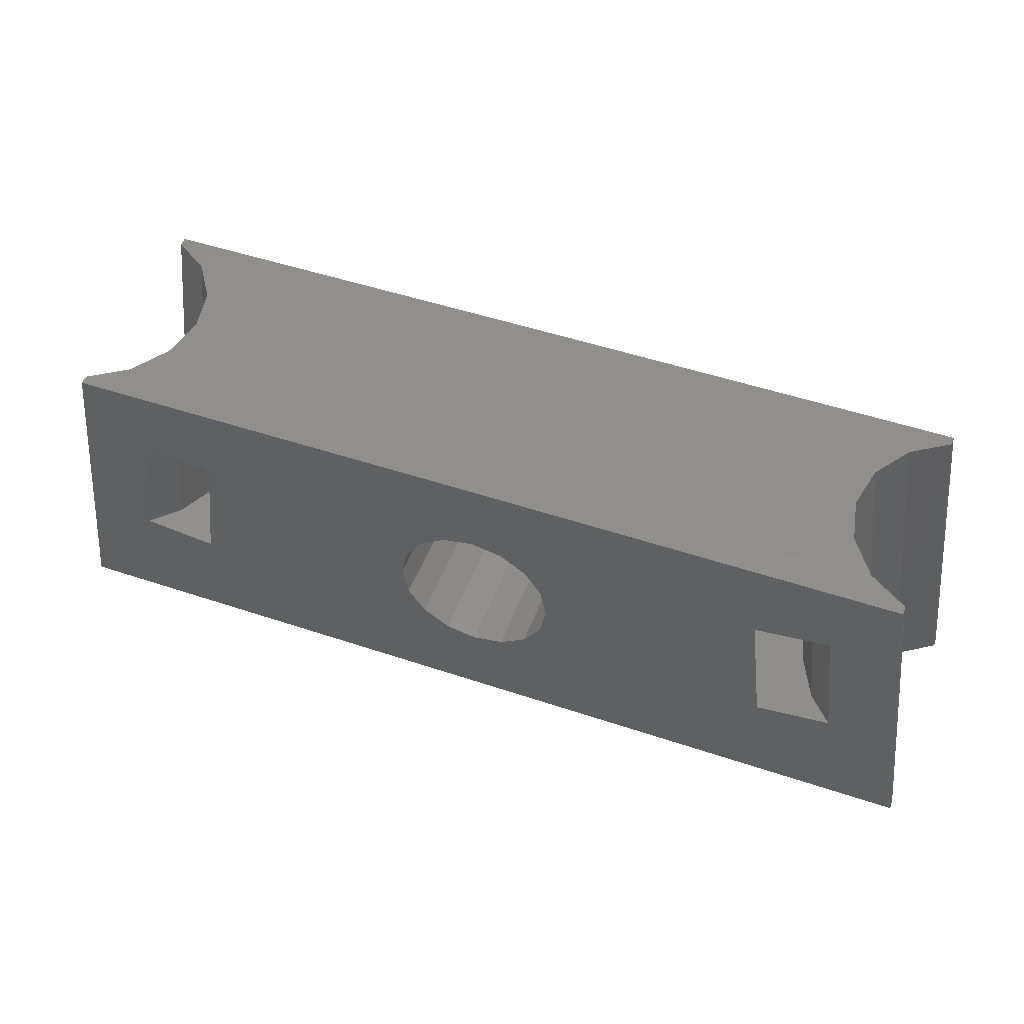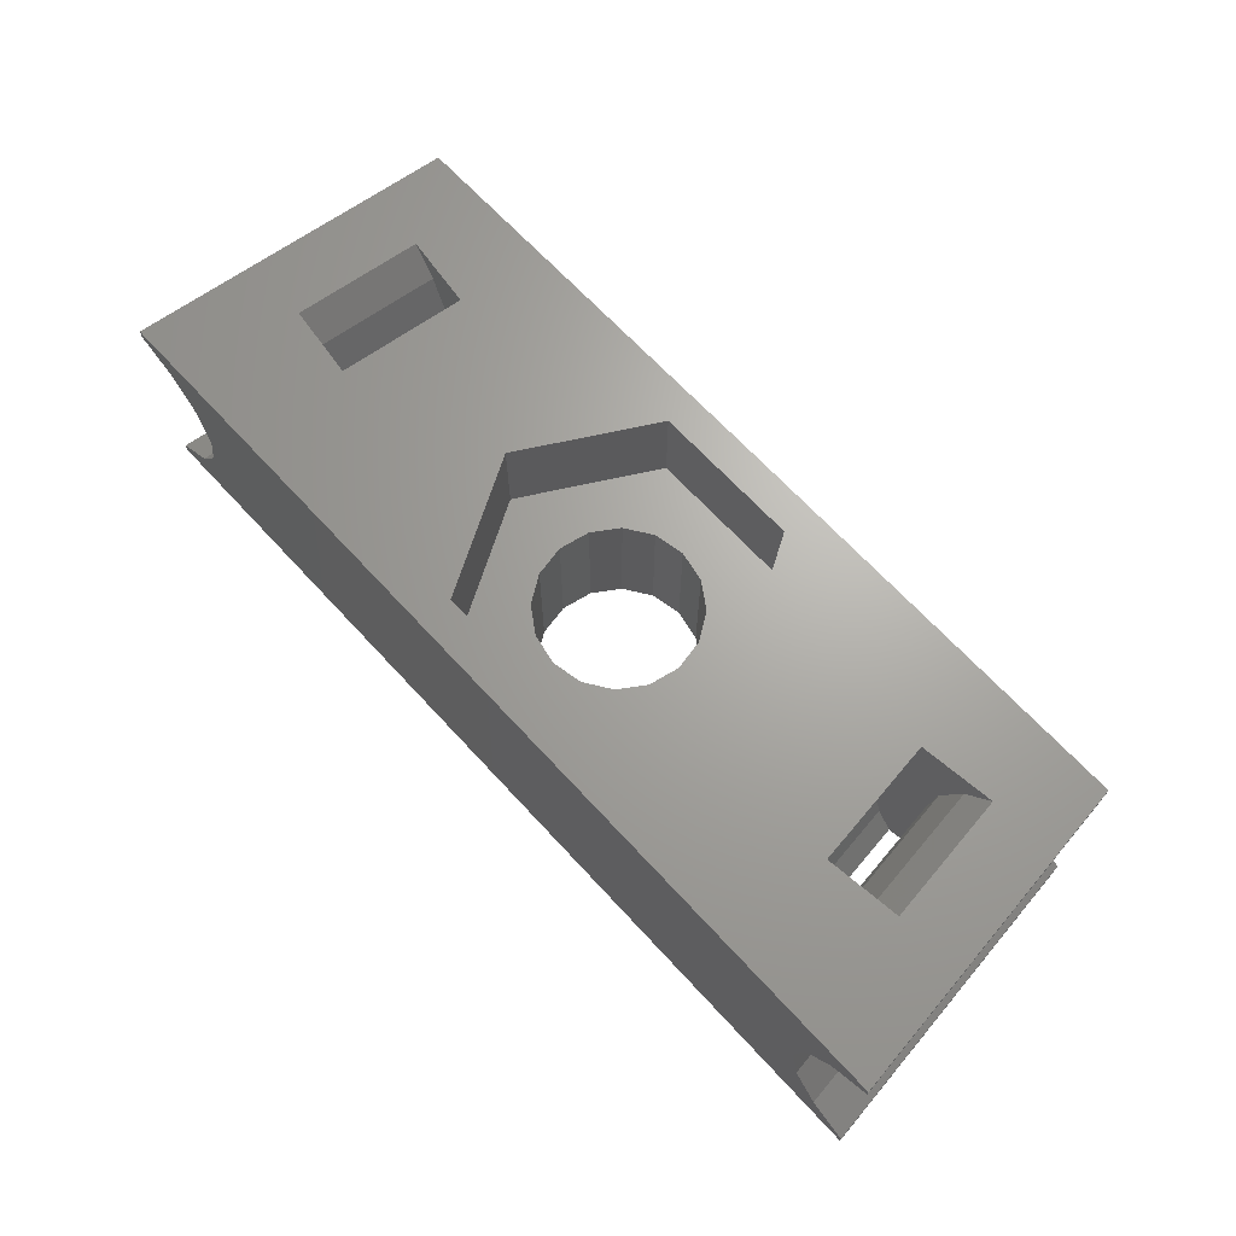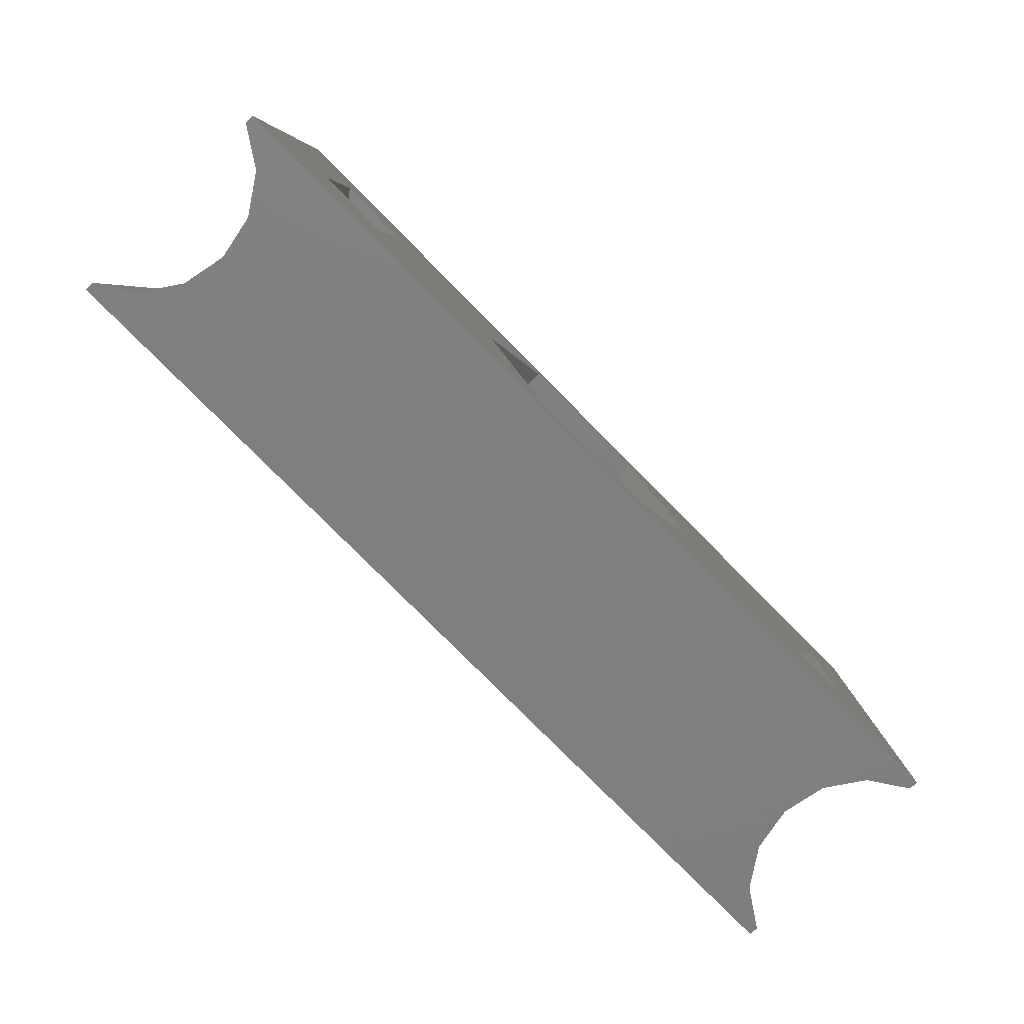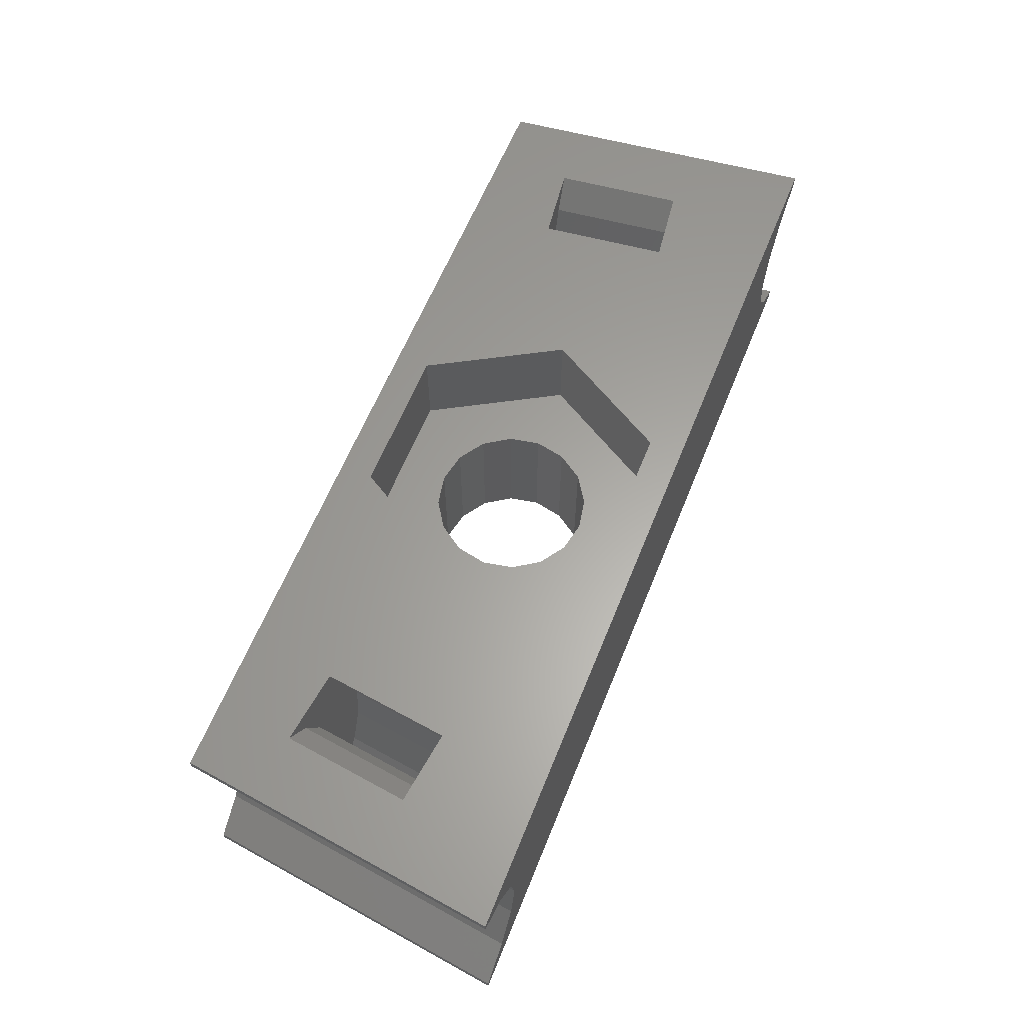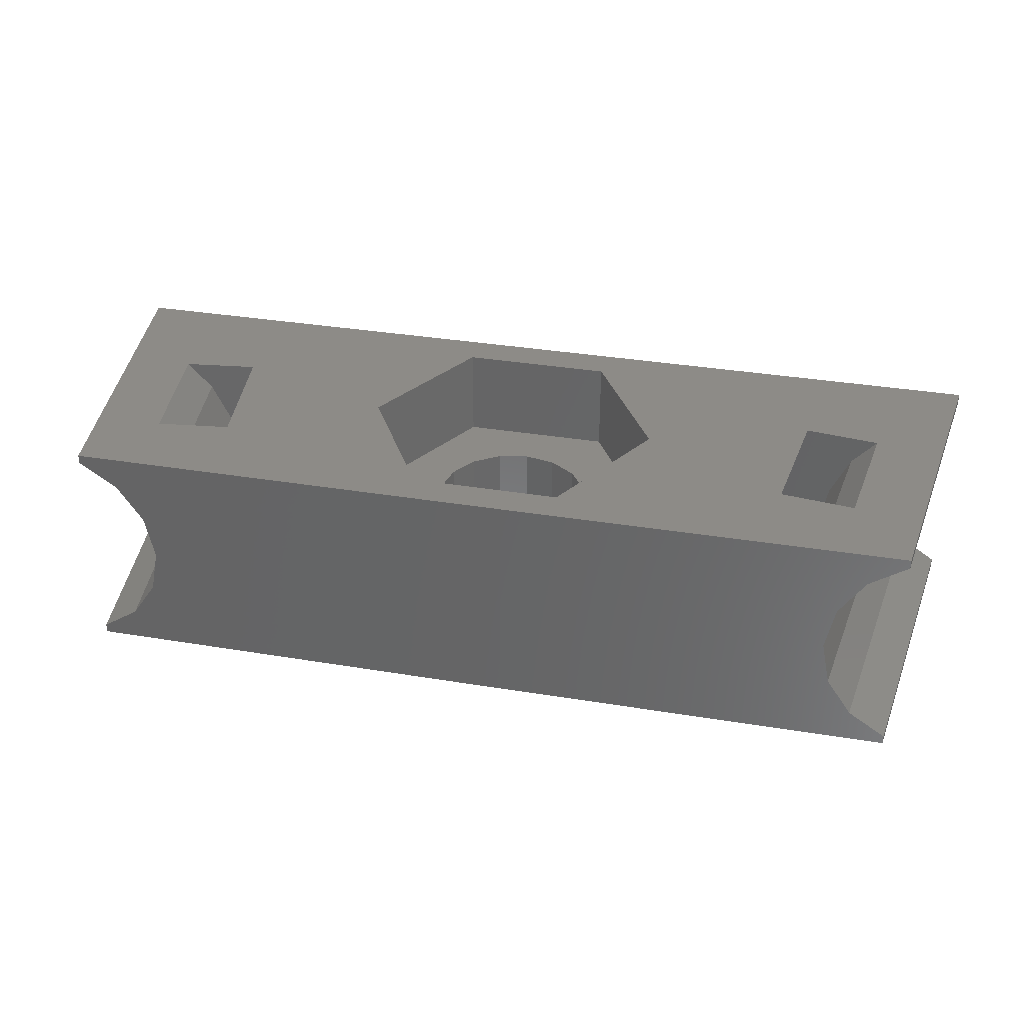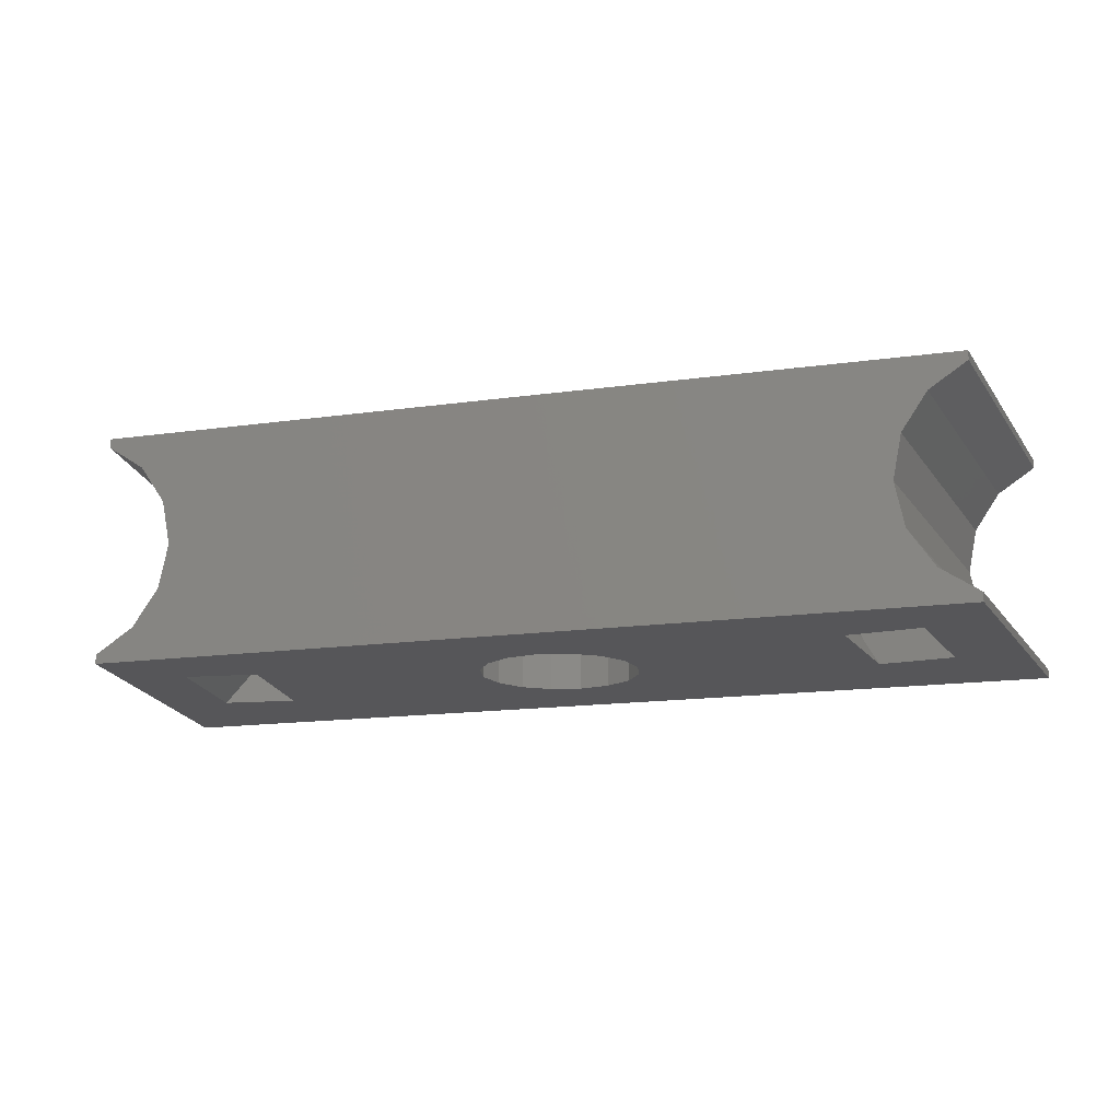
<metadata>
{"format":"stl","ext":"stl","renderer":"f3d","projection":"perspective","resolution":1024,"background":"white","views":[{"elev":50.3,"azim":-159.8,"up":"+Y"},{"elev":67.1,"azim":47.4,"up":"+Z"},{"elev":-79.3,"azim":-45.2,"up":"+Y"},{"elev":62.0,"azim":-68.0,"up":"+Z"},{"elev":34.7,"azim":-167.5,"up":"+Z"},{"elev":-16.1,"azim":-163.9,"up":"+Z"}]}
</metadata>
<code>
# stl→obj: 164 verts, 336 faces
v 3.433 7 -5
v 3.172 8.314 1
v 3.172 8.314 -5
v 3.433 7 1
v -3.433 7 1
v -3.172 8.314 -5
v -3.172 8.314 1
v -3.433 7 -5
v -3.172 5.686 1
v -3.172 5.686 -5
v -1.314 10.17 -5
v 0 10.43 1
v -1.314 10.17 1
v 0 10.43 -5
v -2.428 9.428 -5
v -2.428 9.428 1
v 1.314 10.17 -5
v 2.428 9.428 1
v 1.314 10.17 1
v 2.428 9.428 -5
v 2.428 4.572 -5
v 1.314 3.828 1
v 2.428 4.572 1
v 1.314 3.828 -5
v 3.172 5.686 1
v 3.172 5.686 -5
v -1.314 3.828 -5
v -2.428 4.572 1
v -1.314 3.828 1
v -2.428 4.572 -5
v 0 3.567 1
v 0 3.567 -5
v 6.372 7 1
v 3.186 12.52 5
v 3.186 12.52 1
v 6.372 7 5
v -6.372 7 5
v -3.186 12.52 1
v -3.186 12.52 5
v -6.372 7 1
v 3.186 1.482 1
v 3.186 1.482 5
v -3.186 1.482 1
v -3.186 1.482 5
v 20.05 0.006201 -4.605
v 19.25 9.055e-16 -4.078
v 20 1.015e-15 -4.572
v 18.31 13.9 -4.605
v 17.54 13.9 -4.093
v 16.7 13.9 3.536
v 17.89 -6.048e-16 2.724
v 16.14 13.9 2.701
v 18.44 -7.85e-16 3.536
v 16.14 13.9 -2.701
v 18.44 7.85e-16 -3.536
v 16.7 13.9 -3.536
v 17.89 6.048e-16 -2.724
v 15.61 13.9 1.913
v 16.96 0 0
v 15.22 13.9 3.087e-15
v 17.34 -4.249e-16 1.913
v 15.61 13.9 -1.913
v 17.34 4.249e-16 -1.913
v 17.54 13.9 4.093
v 19.25 -9.055e-16 4.078
v 20.05 0.006201 4.605
v 20 -1.015e-15 4.572
v 18.31 13.9 4.605
v -17.89 6.048e-16 -2.724
v -15.61 13.9 -1.913
v -16.14 13.9 -2.701
v -17.34 4.249e-16 -1.913
v -17.54 13.9 -4.093
v -18.44 7.85e-16 -3.536
v -16.7 13.9 -3.536
v -19.25 9.055e-16 -4.078
v -19.25 -9.055e-16 4.078
v -18.31 13.9 4.605
v -17.54 13.9 4.093
v -20.05 0.006201 4.605
v -20 -1.015e-15 4.572
v -17.89 -6.048e-16 2.724
v -16.7 13.9 3.536
v -16.14 13.9 2.701
v -18.44 -7.85e-16 3.536
v -17.34 -4.249e-16 1.913
v -15.61 13.9 1.913
v -16.96 0 0
v -15.22 13.9 3.087e-15
v -18.31 13.9 -4.605
v -20.05 0.006201 -4.605
v -20 1.015e-15 -4.572
v 11.38 10.01 -1.975
v 12.68 4.629 -3.864
v 11.99 10.09 -3.864
v 12.07 4.553 -1.975
v 13.33 4.71 -5
v 12.64 10.17 -5
v 11.18 9.985 2.217e-15
v 11.86 4.527 1.005e-15
v 13.33 4.71 5
v 11.99 10.09 3.864
v 12.64 10.17 5
v 12.68 4.629 3.864
v 14.76 10.43 3.784
v 15.81 10.56 5
v 13.94 10.33 1.972
v 11.38 10.01 1.975
v 13.66 10.29 2.286e-15
v 13.94 10.33 -1.972
v 14.76 10.43 -3.784
v 15.81 10.56 -5
v 12.07 4.553 1.975
v 15.44 4.975 3.784
v 16.49 5.106 5
v 14.62 4.873 1.972
v 14.34 4.837 1.074e-15
v 14.62 4.873 -1.972
v 15.44 4.975 -3.784
v 16.49 5.106 -5
v -12.68 4.629 -3.864
v -11.38 10.01 -1.975
v -11.99 10.09 -3.864
v -12.07 4.553 -1.975
v -13.33 4.71 -5
v -12.64 10.17 -5
v -11.18 9.985 2.217e-15
v -11.86 4.527 1.005e-15
v -11.99 10.09 3.864
v -13.33 4.71 5
v -12.64 10.17 5
v -12.68 4.629 3.864
v -14.76 10.43 3.784
v -15.81 10.56 5
v -13.94 10.33 1.972
v -11.38 10.01 1.975
v -13.66 10.29 2.286e-15
v -13.94 10.33 -1.972
v -14.76 10.43 -3.784
v -15.81 10.56 -5
v -12.07 4.553 1.975
v -15.44 4.975 3.784
v -16.49 5.106 5
v -14.62 4.873 1.972
v -14.34 4.837 1.074e-15
v -14.62 4.873 -1.972
v -15.44 4.975 -3.784
v -16.49 5.106 -5
v 20.05 0.006201 -5
v 20 1.11e-15 -5
v 18.31 13.9 -5
v -20 1.11e-15 -5
v -20.05 0.006201 -5
v -18.31 13.9 -5
v 0.9962 13.93 -5
v -0.9962 13.93 -5
v -0.9962 13.93 5
v 18.31 13.9 5
v 0.9962 13.93 5
v -18.31 13.9 5
v -20.05 0.006201 5
v 20.05 0.006201 5
v 20 -1.11e-15 5
v -20 -1.11e-15 5
f 1 2 3
f 2 1 4
f 5 6 7
f 6 5 8
f 9 8 5
f 8 9 10
f 11 12 13
f 12 11 14
f 15 13 16
f 13 15 11
f 17 18 19
f 18 17 20
f 3 18 20
f 18 3 2
f 14 19 12
f 19 14 17
f 7 15 16
f 15 7 6
f 21 22 23
f 22 21 24
f 21 25 26
f 25 21 23
f 26 4 1
f 4 26 25
f 27 28 29
f 28 27 30
f 28 10 9
f 10 28 30
f 24 31 22
f 31 24 32
f 32 29 31
f 29 32 27
f 33 34 35
f 34 33 36
f 37 38 39
f 38 37 40
f 38 34 39
f 34 38 35
f 41 36 33
f 36 41 42
f 2 33 35
f 33 2 4
f 35 18 2
f 35 19 18
f 35 12 19
f 38 12 35
f 12 38 13
f 38 16 13
f 38 7 16
f 40 7 38
f 7 40 5
f 25 33 4
f 33 25 41
f 23 41 25
f 22 41 23
f 31 41 22
f 43 31 29
f 31 43 41
f 28 43 29
f 9 43 28
f 40 9 5
f 9 40 43
f 41 44 42
f 44 41 43
f 44 40 37
f 40 44 43
f 45 46 47
f 48 46 45
f 46 48 49
f 50 51 52
f 51 50 53
f 54 55 56
f 55 54 57
f 58 59 60
f 59 58 61
f 62 57 54
f 57 62 63
f 53 64 65
f 64 53 50
f 52 61 58
f 61 52 51
f 60 63 62
f 63 60 59
f 49 55 46
f 55 49 56
f 65 66 67
f 65 68 66
f 68 65 64
f 69 70 71
f 70 69 72
f 73 74 75
f 74 73 76
f 77 78 79
f 80 77 81
f 77 80 78
f 82 83 84
f 83 82 85
f 74 71 75
f 71 74 69
f 85 79 83
f 79 85 77
f 86 84 87
f 84 86 82
f 88 87 89
f 87 88 86
f 72 89 70
f 89 72 88
f 90 76 73
f 91 76 90
f 76 91 92
f 93 94 95
f 94 93 96
f 95 97 98
f 97 95 94
f 99 96 93
f 96 99 100
f 101 102 103
f 102 101 104
f 105 103 102
f 103 105 106
f 107 102 108
f 102 107 105
f 108 109 107
f 99 109 108
f 93 109 99
f 109 93 110
f 95 110 93
f 110 95 111
f 98 111 95
f 111 98 112
f 113 99 108
f 99 113 100
f 114 101 115
f 101 114 104
f 116 104 114
f 104 116 113
f 117 113 116
f 117 100 113
f 96 117 118
f 117 96 100
f 94 118 119
f 118 94 96
f 97 119 120
f 119 97 94
f 104 108 102
f 108 104 113
f 118 109 110
f 109 118 117
f 109 116 107
f 116 109 117
f 119 110 111
f 110 119 118
f 120 111 112
f 111 120 119
f 107 114 105
f 114 107 116
f 105 115 106
f 115 105 114
f 121 122 123
f 122 121 124
f 125 123 126
f 123 125 121
f 124 127 122
f 127 124 128
f 129 130 131
f 130 129 132
f 133 131 134
f 131 133 129
f 135 129 133
f 129 135 136
f 137 136 135
f 137 127 136
f 122 137 138
f 137 122 127
f 123 138 139
f 138 123 122
f 126 139 140
f 139 126 123
f 127 141 136
f 141 127 128
f 142 130 132
f 130 142 143
f 144 132 141
f 132 144 142
f 141 145 144
f 128 145 141
f 124 145 128
f 145 124 146
f 121 146 124
f 146 121 147
f 125 147 121
f 147 125 148
f 136 132 129
f 132 136 141
f 137 146 138
f 146 137 145
f 144 137 135
f 137 144 145
f 138 147 139
f 147 138 146
f 139 148 140
f 148 139 147
f 142 135 133
f 135 142 144
f 143 133 134
f 133 143 142
f 120 149 150
f 149 120 151
f 150 97 120
f 97 1 98
f 24 97 150
f 97 26 1
f 97 21 26
f 97 24 21
f 150 32 24
f 125 8 10
f 125 10 30
f 125 30 27
f 8 125 126
f 152 27 32
f 152 32 150
f 27 152 125
f 125 152 148
f 153 148 152
f 148 153 154
f 112 151 120
f 98 151 112
f 3 98 1
f 20 98 3
f 155 98 20
f 155 20 17
f 98 155 151
f 14 155 17
f 14 156 155
f 11 156 14
f 15 156 11
f 126 15 6
f 126 6 8
f 15 126 156
f 154 126 140
f 126 154 156
f 154 140 148
f 157 158 159
f 158 157 160
f 153 90 154
f 90 153 91
f 80 160 78
f 160 80 161
f 64 158 68
f 50 158 64
f 158 50 159
f 52 159 50
f 58 159 52
f 60 159 58
f 155 60 62
f 155 62 54
f 155 54 56
f 151 56 49
f 151 49 48
f 56 151 155
f 60 155 159
f 83 160 157
f 160 79 78
f 160 83 79
f 157 84 83
f 157 87 84
f 157 89 87
f 156 89 157
f 89 156 70
f 70 156 71
f 71 156 75
f 154 75 156
f 75 154 73
f 73 154 90
f 162 68 158
f 68 162 66
f 45 151 48
f 151 45 149
f 158 106 115
f 158 103 106
f 34 103 158
f 103 34 36
f 158 39 34
f 39 131 37
f 160 131 39
f 134 160 143
f 131 160 134
f 160 39 158
f 115 162 158
f 162 115 163
f 101 163 115
f 36 101 103
f 42 101 36
f 101 42 163
f 44 163 42
f 130 37 131
f 37 130 44
f 164 130 143
f 44 164 163
f 130 164 44
f 161 143 160
f 143 161 164
f 150 45 47
f 45 150 149
f 163 66 162
f 66 163 67
f 155 157 159
f 157 155 156
f 152 91 153
f 91 152 92
f 80 164 161
f 164 80 81
f 77 164 81
f 85 164 77
f 164 85 163
f 163 65 67
f 53 163 85
f 163 53 65
f 82 53 85
f 82 51 53
f 86 51 82
f 86 61 51
f 88 61 86
f 88 59 61
f 72 59 88
f 72 63 59
f 69 63 72
f 69 57 63
f 74 57 69
f 74 55 57
f 152 74 76
f 74 152 55
f 152 76 92
f 150 55 152
f 55 150 46
f 46 150 47

</code>
